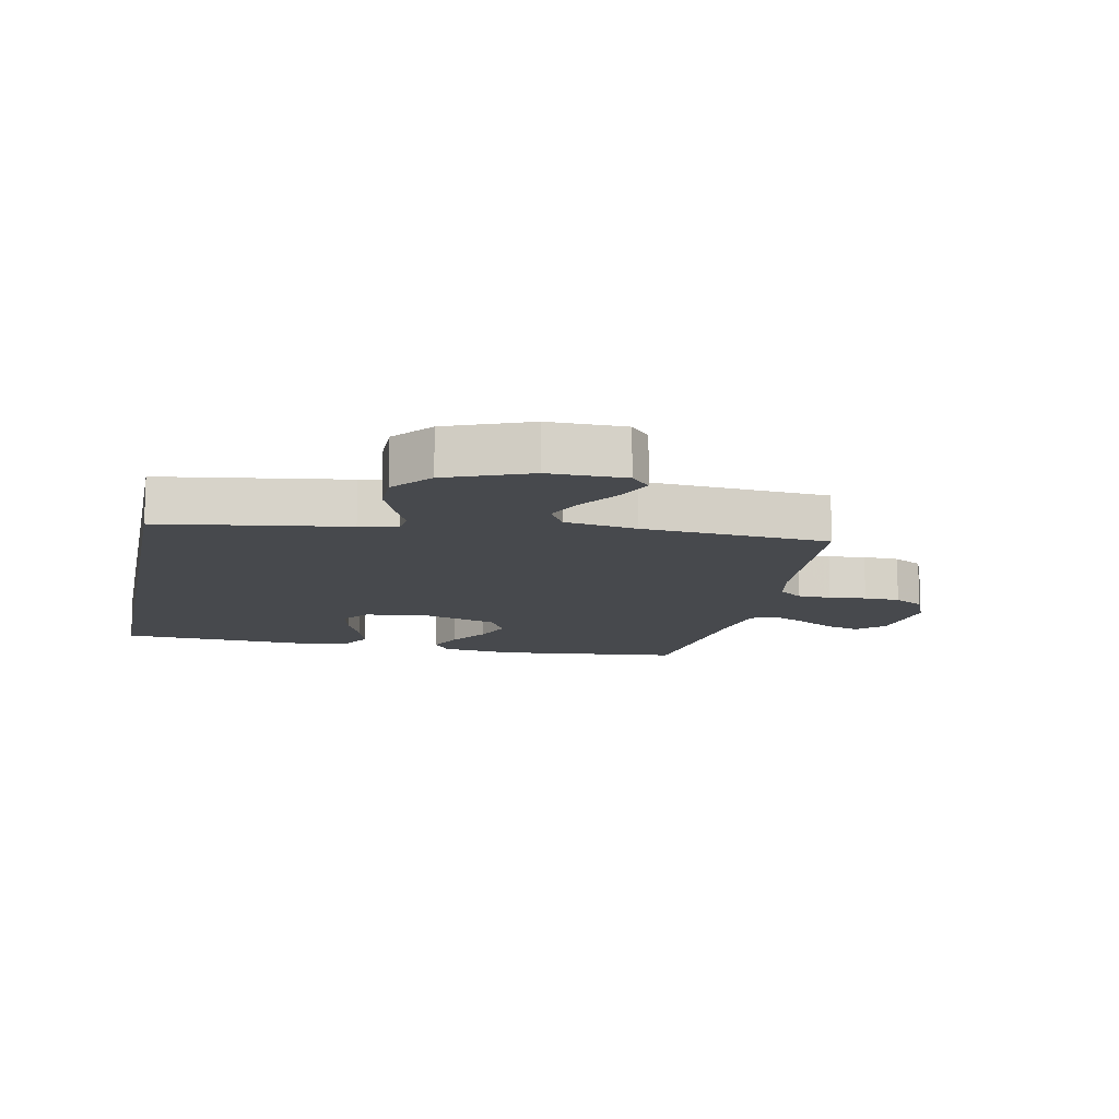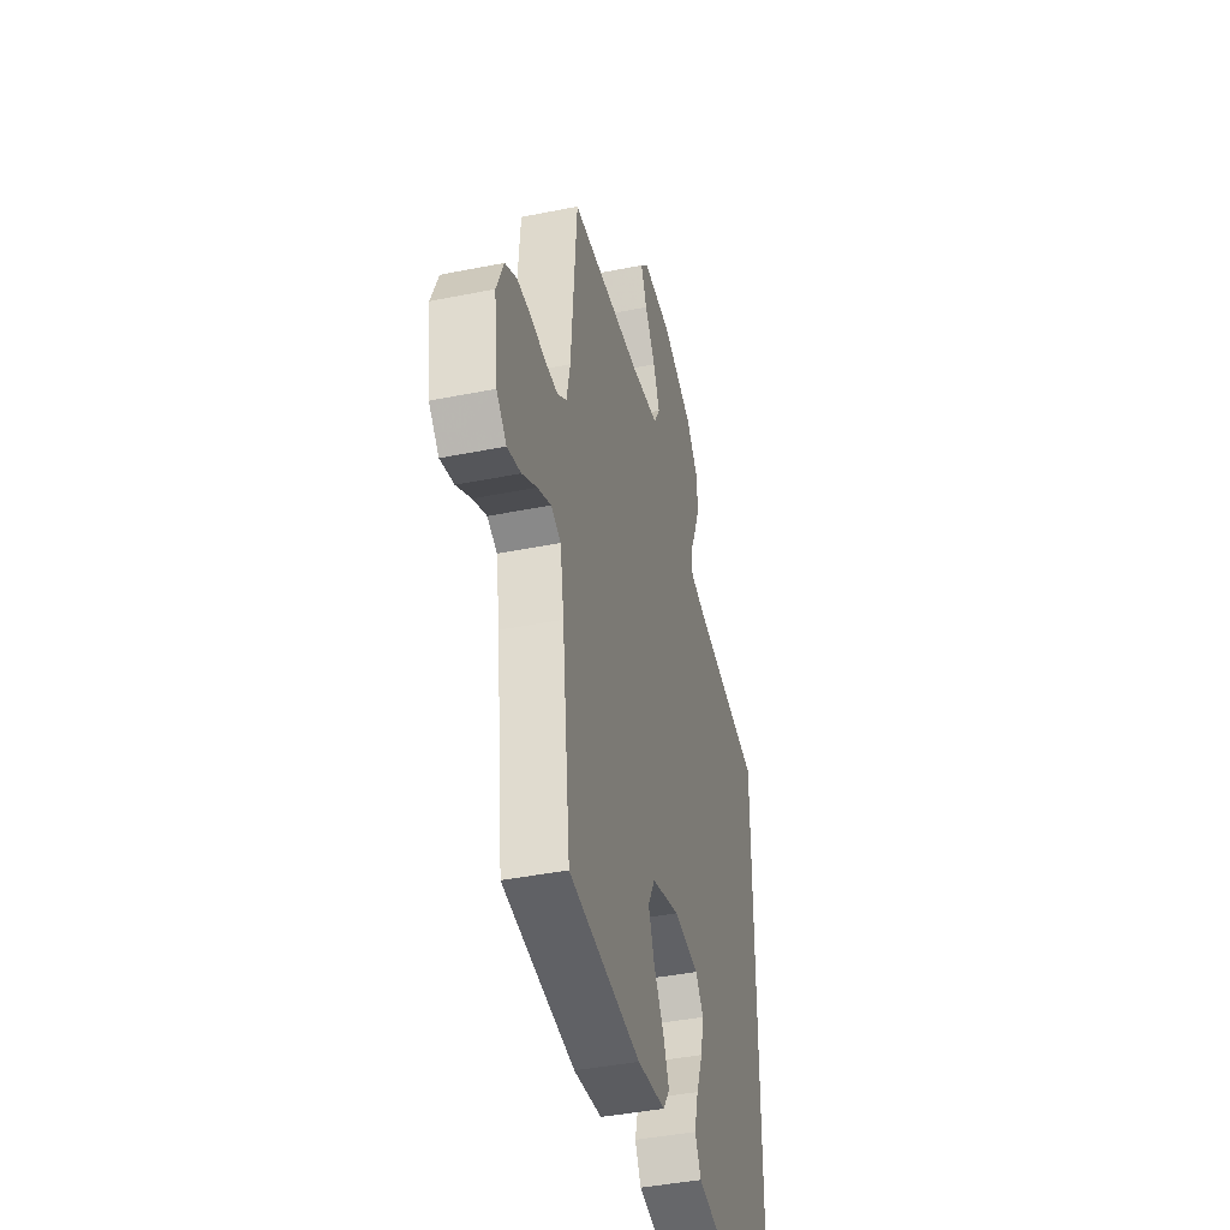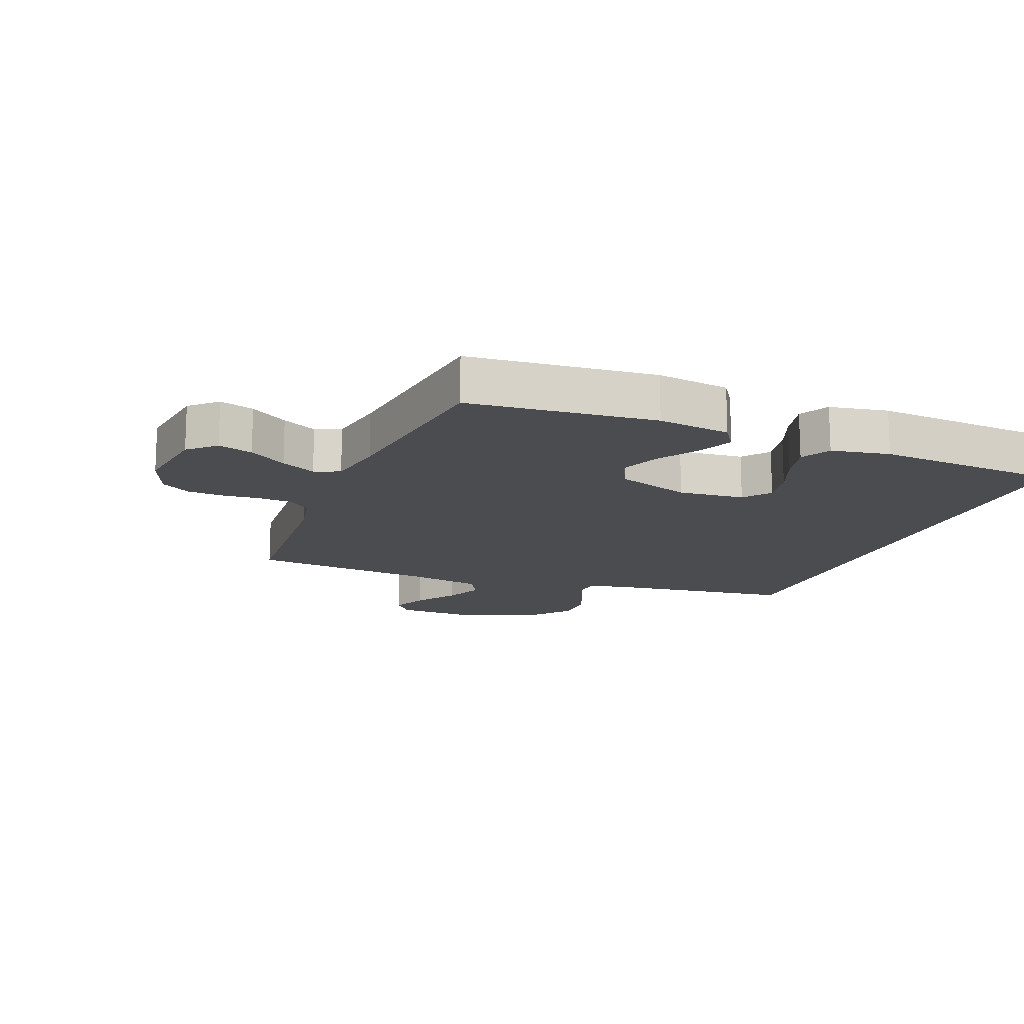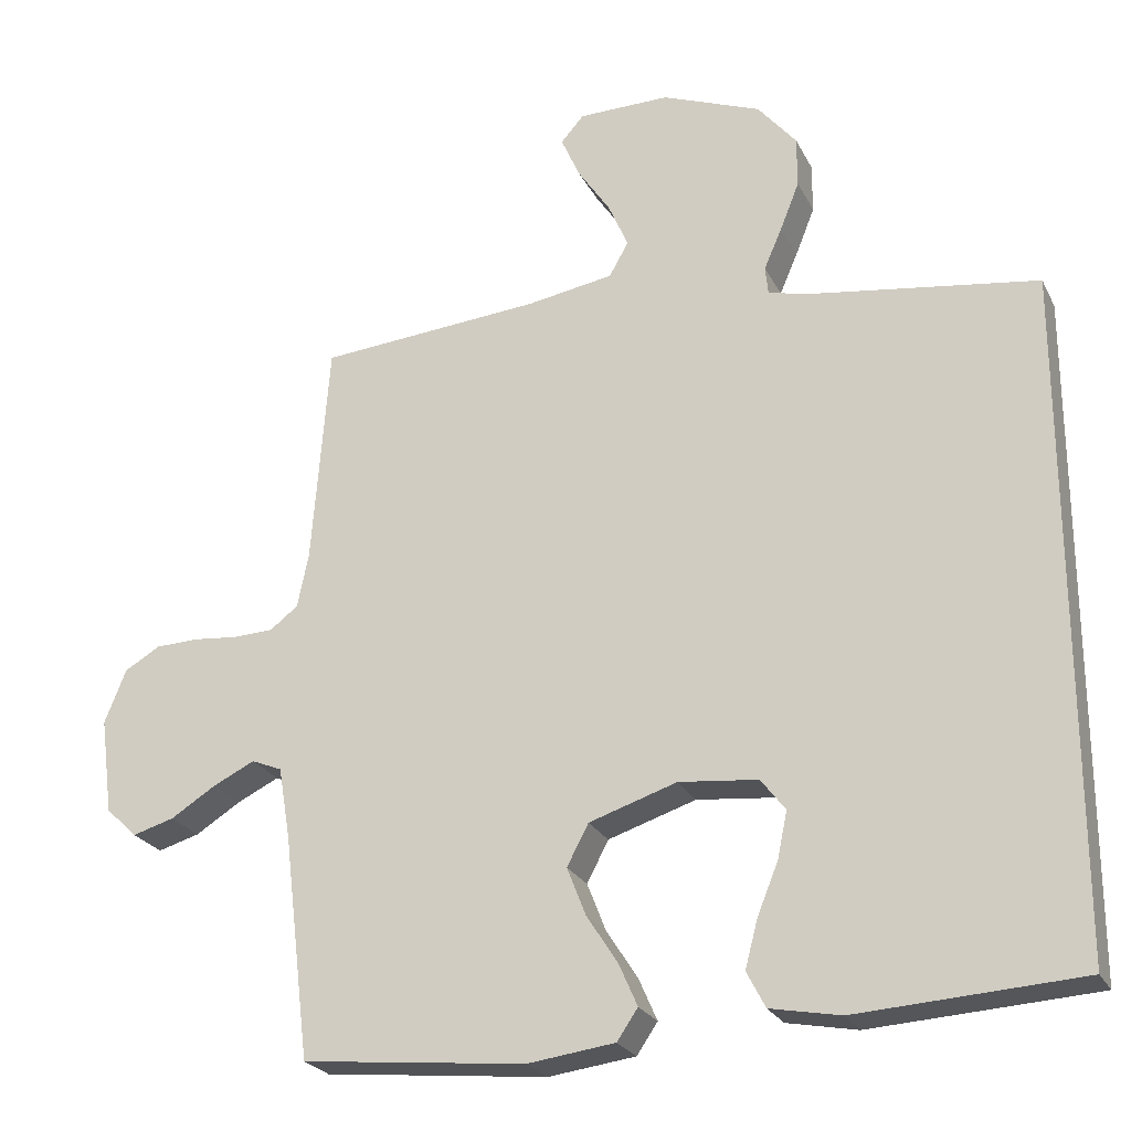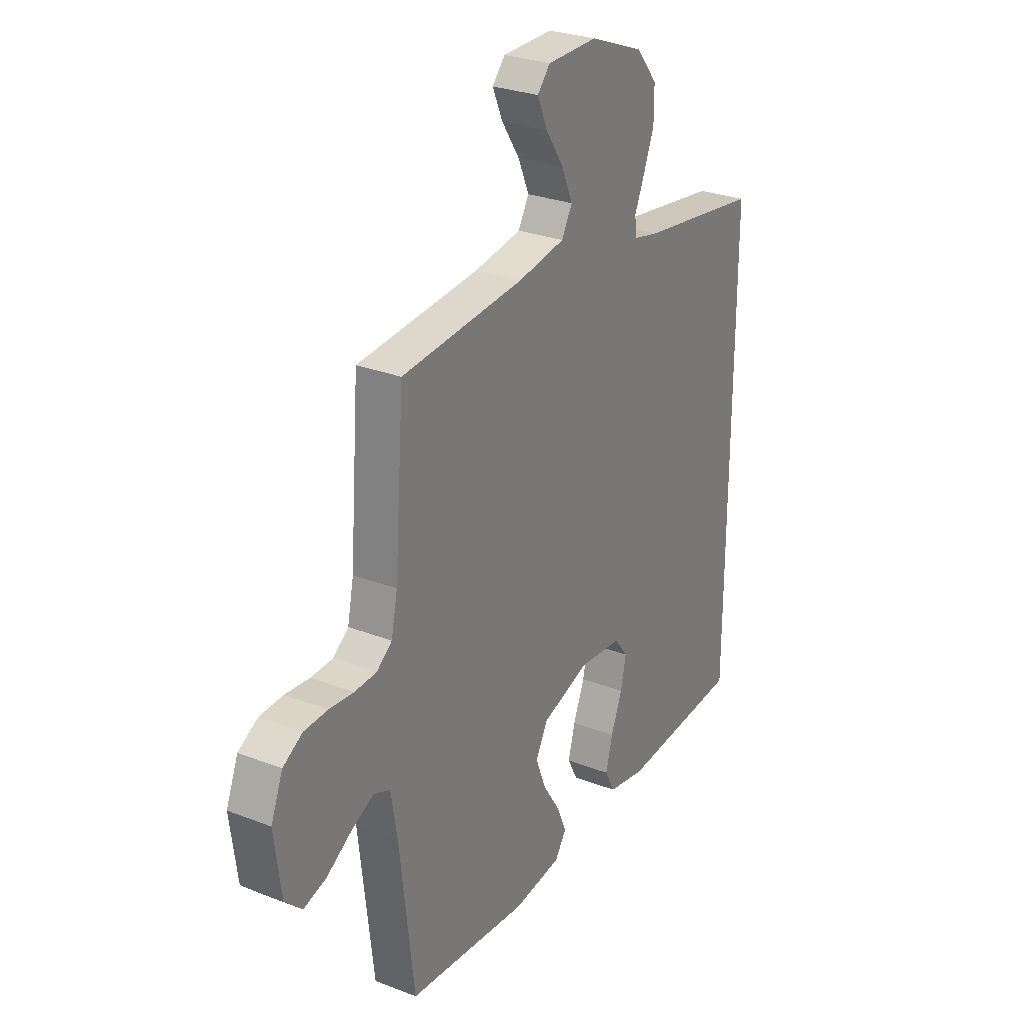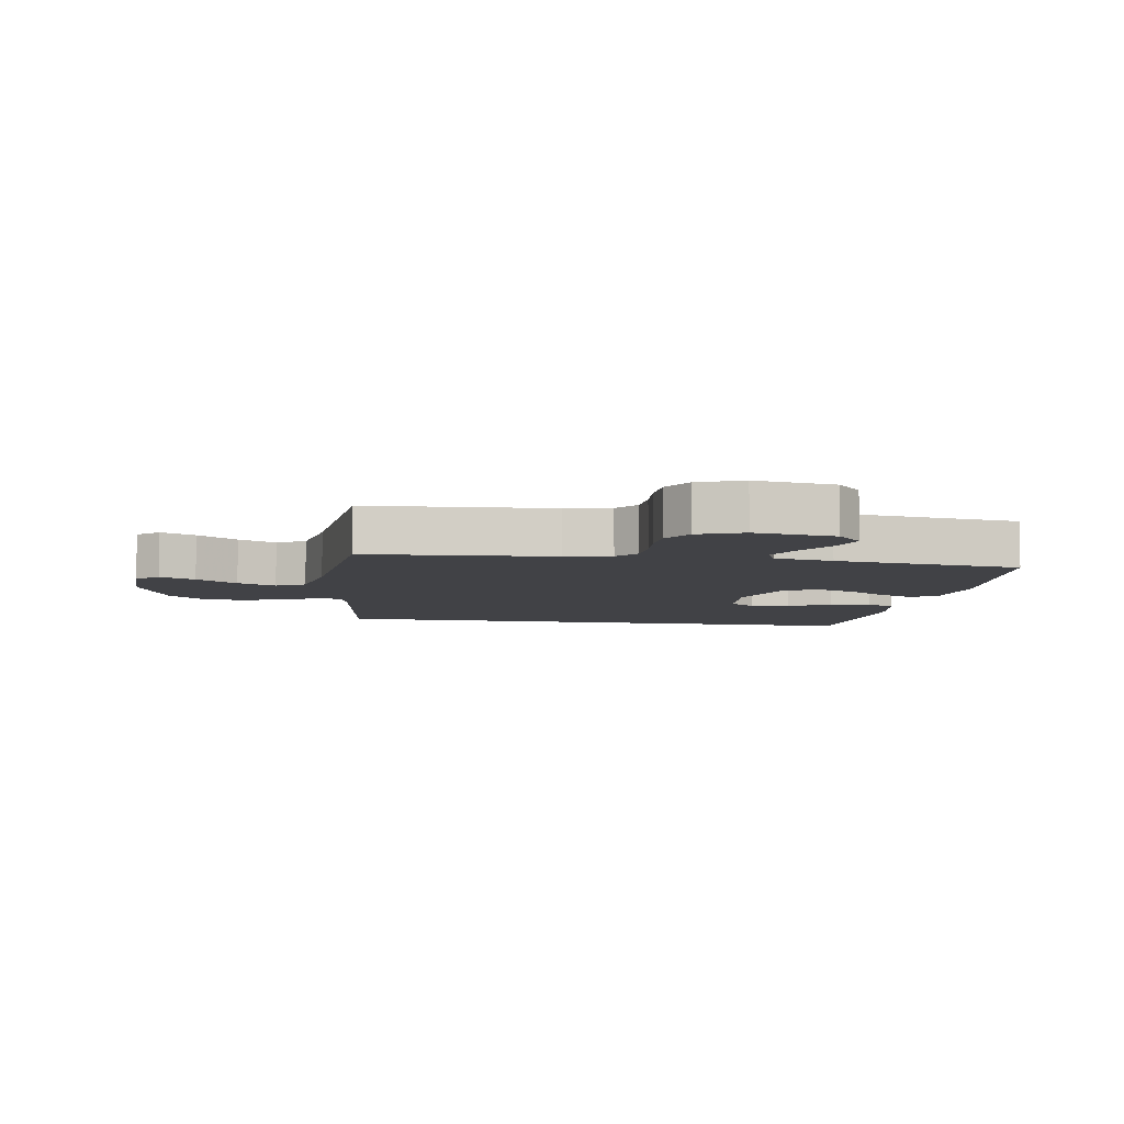
<metadata>
{"format":"obj","ext":"obj","renderer":"f3d","projection":"perspective","resolution":1024,"background":"white","views":[{"elev":-12.3,"azim":-11.6,"up":"+Y"},{"elev":-41.9,"azim":103.6,"up":"+Z"},{"elev":-15.2,"azim":158.0,"up":"+Y"},{"elev":-24.4,"azim":-158.5,"up":"+Z"},{"elev":28.1,"azim":120.5,"up":"+Z"},{"elev":-6.7,"azim":80.4,"up":"+Y"}]}
</metadata>
<code>
v -0.5 0.07 -0.493
v -0.5 0.07 0.411
v -0.2 0.07 0.455
v -0.139 0.07 0.469
v -0.135 0.07 0.507
v -0.159 0.07 0.562
v -0.185 0.07 0.627
v -0.185 0.07 0.695
v -0.133 0.07 0.758
v 0 0.07 0.81
v 0.123 0.07 0.809
v 0.154 0.07 0.774
v 0.129 0.07 0.717
v 0.085 0.07 0.651
v 0.058 0.07 0.589
v 0.084 0.07 0.543
v 0.2 0.07 0.524
v 0.5 0.07 0.5
v 0.523 0.07 0.2
v 0.538 0.07 0.127
v 0.576 0.07 0.098
v 0.63 0.07 0.096
v 0.69 0.07 0.102
v 0.748 0.07 0.1
v 0.796 0.07 0.072
v 0.825 0.07 0
v 0.808 0.07 -0.129
v 0.766 0.07 -0.169
v 0.71 0.07 -0.153
v 0.649 0.07 -0.115
v 0.593 0.07 -0.088
v 0.552 0.07 -0.105
v 0.536 0.07 -0.2
v 0.5 0.07 -0.5
v 0.2 0.07 -0.531
v 0.083 0.07 -0.516
v 0.055 0.07 -0.475
v 0.08 0.07 -0.418
v 0.122 0.07 -0.353
v 0.147 0.07 -0.289
v 0.118 0.07 -0.234
v 0 0.07 -0.196
v -0.106 0.07 -0.207
v -0.139 0.07 -0.25
v -0.126 0.07 -0.312
v -0.098 0.07 -0.381
v -0.081 0.07 -0.445
v -0.106 0.07 -0.493
v -0.2 0.07 -0.511
v -0.5 0 -0.493
v -0.5 0 0.411
v -0.2 0 0.455
v -0.139 0 0.469
v -0.135 0 0.507
v -0.159 0 0.562
v -0.185 0 0.627
v -0.185 0 0.695
v -0.133 0 0.758
v 0 0 0.81
v 0.123 0 0.809
v 0.154 0 0.774
v 0.129 0 0.717
v 0.085 0 0.651
v 0.058 0 0.589
v 0.084 0 0.543
v 0.2 0 0.524
v 0.5 0 0.5
v 0.523 0 0.2
v 0.538 0 0.127
v 0.576 0 0.098
v 0.63 0 0.096
v 0.69 0 0.102
v 0.748 0 0.1
v 0.796 0 0.072
v 0.825 0 0
v 0.808 0 -0.129
v 0.766 0 -0.169
v 0.71 0 -0.153
v 0.649 0 -0.115
v 0.593 0 -0.088
v 0.552 0 -0.105
v 0.536 0 -0.2
v 0.5 0 -0.5
v 0.2 0 -0.531
v 0.083 0 -0.516
v 0.055 0 -0.475
v 0.08 0 -0.418
v 0.122 0 -0.353
v 0.147 0 -0.289
v 0.118 0 -0.234
v 0 0 -0.196
v -0.106 0 -0.207
v -0.139 0 -0.25
v -0.126 0 -0.312
v -0.098 0 -0.381
v -0.081 0 -0.445
v -0.106 0 -0.493
v -0.2 0 -0.511
f 45 46 47 48
f 44 45 48 49
f 36 37 38 39
f 36 39 40
f 33 34 35 36
f 32 33 36 40
f 27 28 29 30
f 27 30 31
f 26 27 31
f 25 26 31
f 22 23 24 25
f 21 22 25 31
f 20 21 31 32
f 17 18 19
f 16 17 19 20
f 11 12 13 14
f 11 14 15
f 10 11 15
f 9 10 15
f 8 9 15 16
f 5 6 7 8
f 49 1 2 3
f 44 49 3 4
f 20 32 40 41
f 20 41 42
f 5 8 16 20
f 5 20 42 43
f 4 5 43 44
f 97 96 95 94
f 98 97 94 93
f 88 87 86 85
f 89 88 85
f 85 84 83 82
f 89 85 82 81
f 79 78 77 76
f 80 79 76
f 80 76 75
f 80 75 74
f 74 73 72 71
f 80 74 71 70
f 81 80 70 69
f 68 67 66
f 69 68 66 65
f 63 62 61 60
f 64 63 60
f 64 60 59
f 64 59 58
f 65 64 58 57
f 57 56 55 54
f 52 51 50 98
f 53 52 98 93
f 90 89 81 69
f 91 90 69
f 69 65 57 54
f 92 91 69 54
f 93 92 54 53
f 1 50 51 2
f 2 51 52 3
f 3 52 53 4
f 4 53 54 5
f 5 54 55 6
f 6 55 56 7
f 7 56 57 8
f 8 57 58 9
f 9 58 59 10
f 10 59 60 11
f 11 60 61 12
f 12 61 62 13
f 13 62 63 14
f 14 63 64 15
f 15 64 65 16
f 16 65 66 17
f 17 66 67 18
f 18 67 68 19
f 19 68 69 20
f 20 69 70 21
f 21 70 71 22
f 22 71 72 23
f 23 72 73 24
f 24 73 74 25
f 25 74 75 26
f 26 75 76 27
f 27 76 77 28
f 28 77 78 29
f 29 78 79 30
f 30 79 80 31
f 31 80 81 32
f 32 81 82 33
f 33 82 83 34
f 34 83 84 35
f 35 84 85 36
f 36 85 86 37
f 37 86 87 38
f 38 87 88 39
f 39 88 89 40
f 40 89 90 41
f 41 90 91 42
f 42 91 92 43
f 43 92 93 44
f 44 93 94 45
f 45 94 95 46
f 46 95 96 47
f 47 96 97 48
f 48 97 98 49
f 49 98 50 1

</code>
